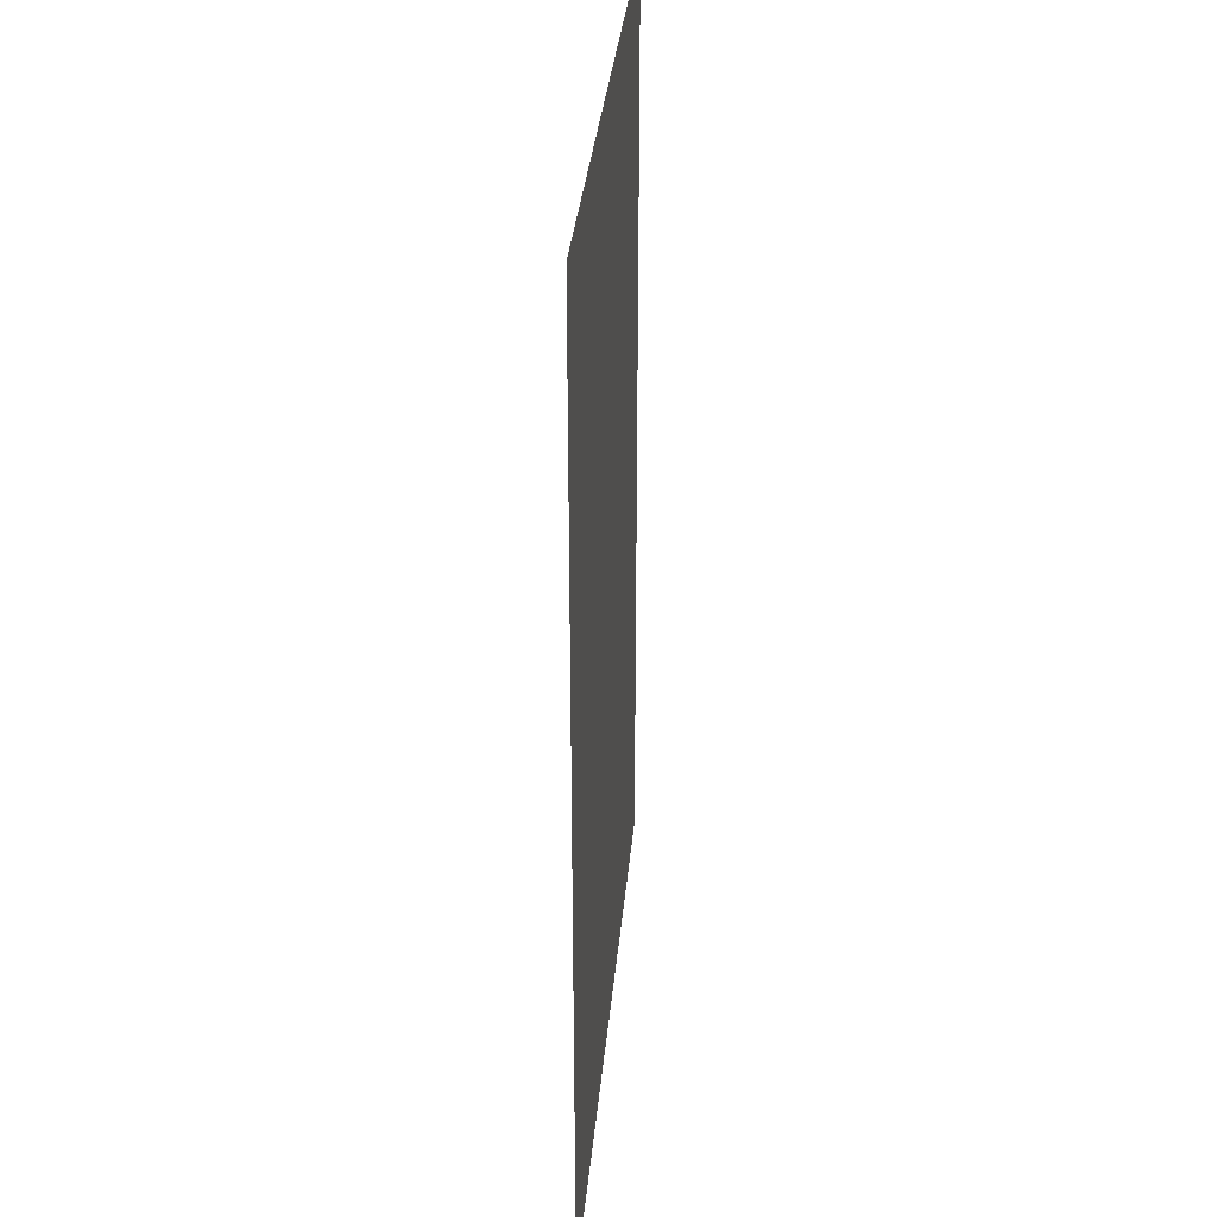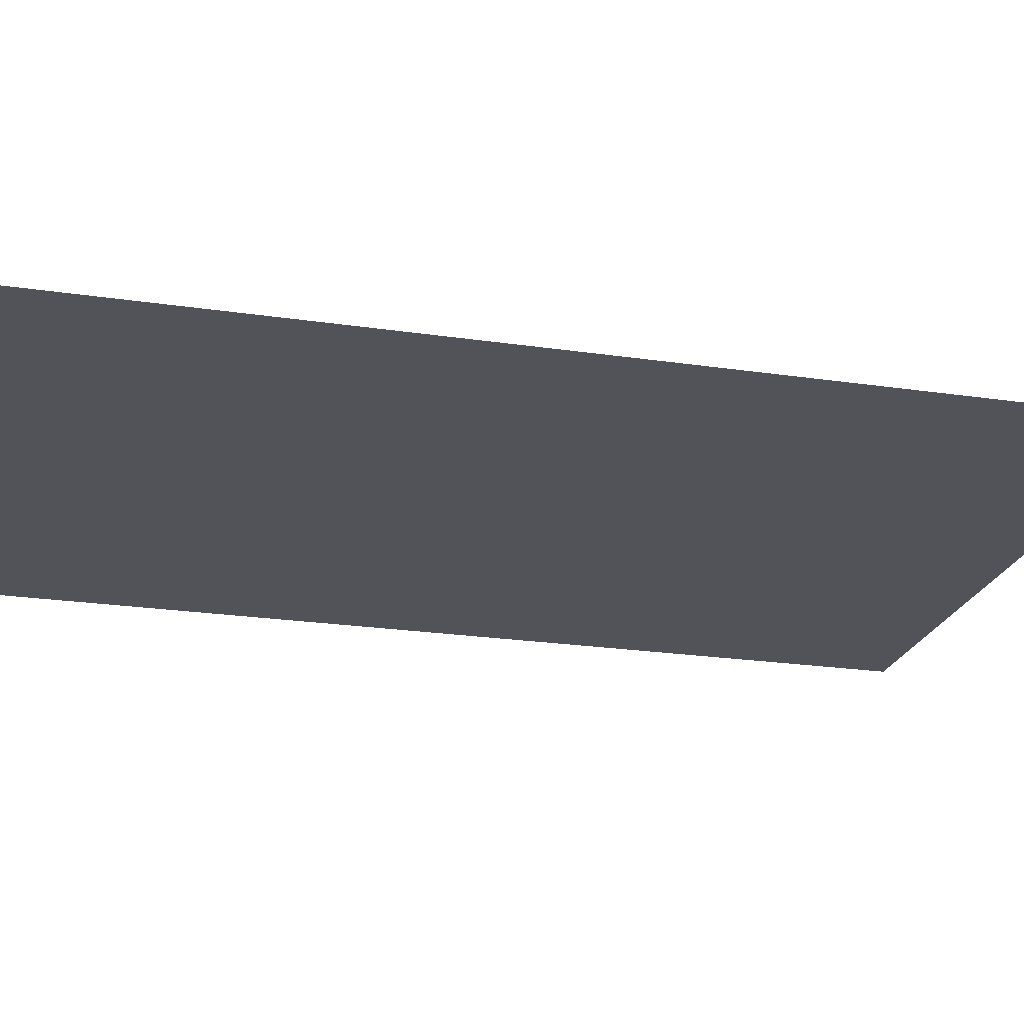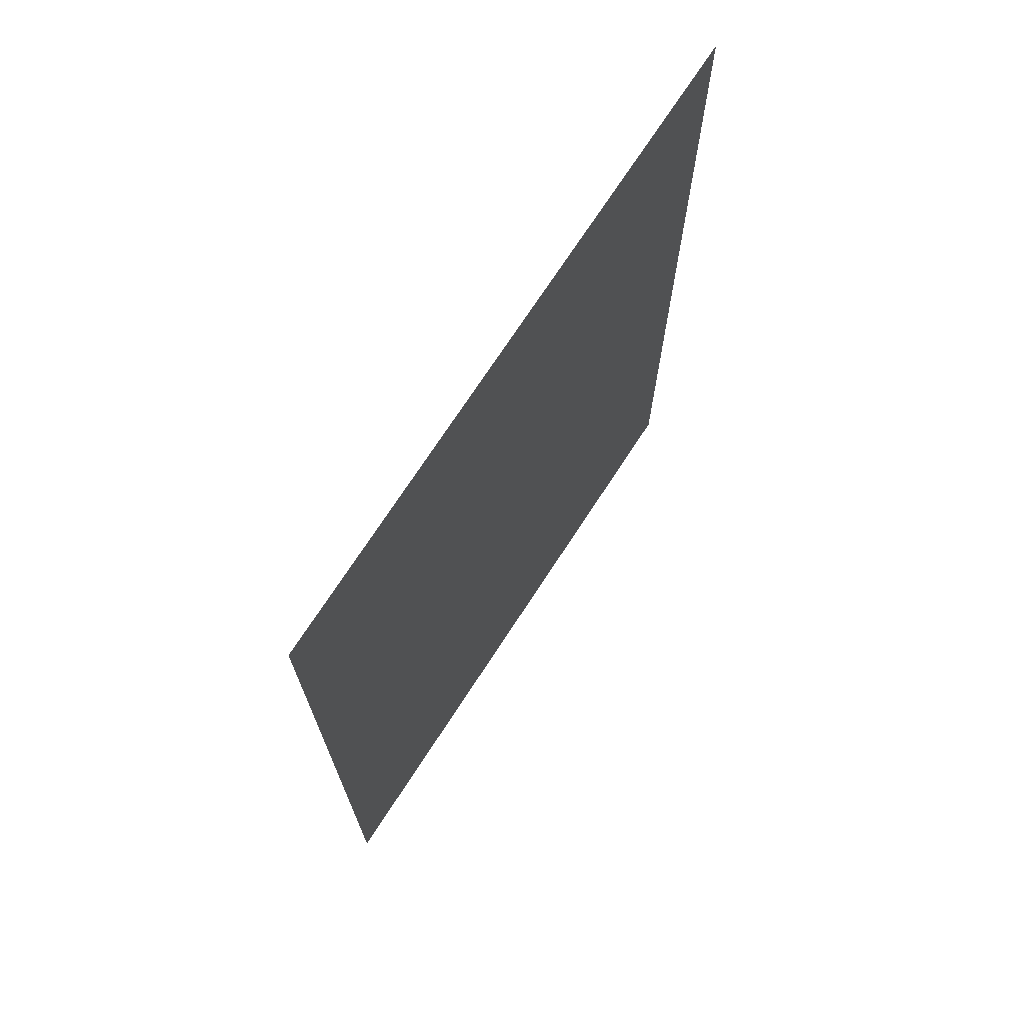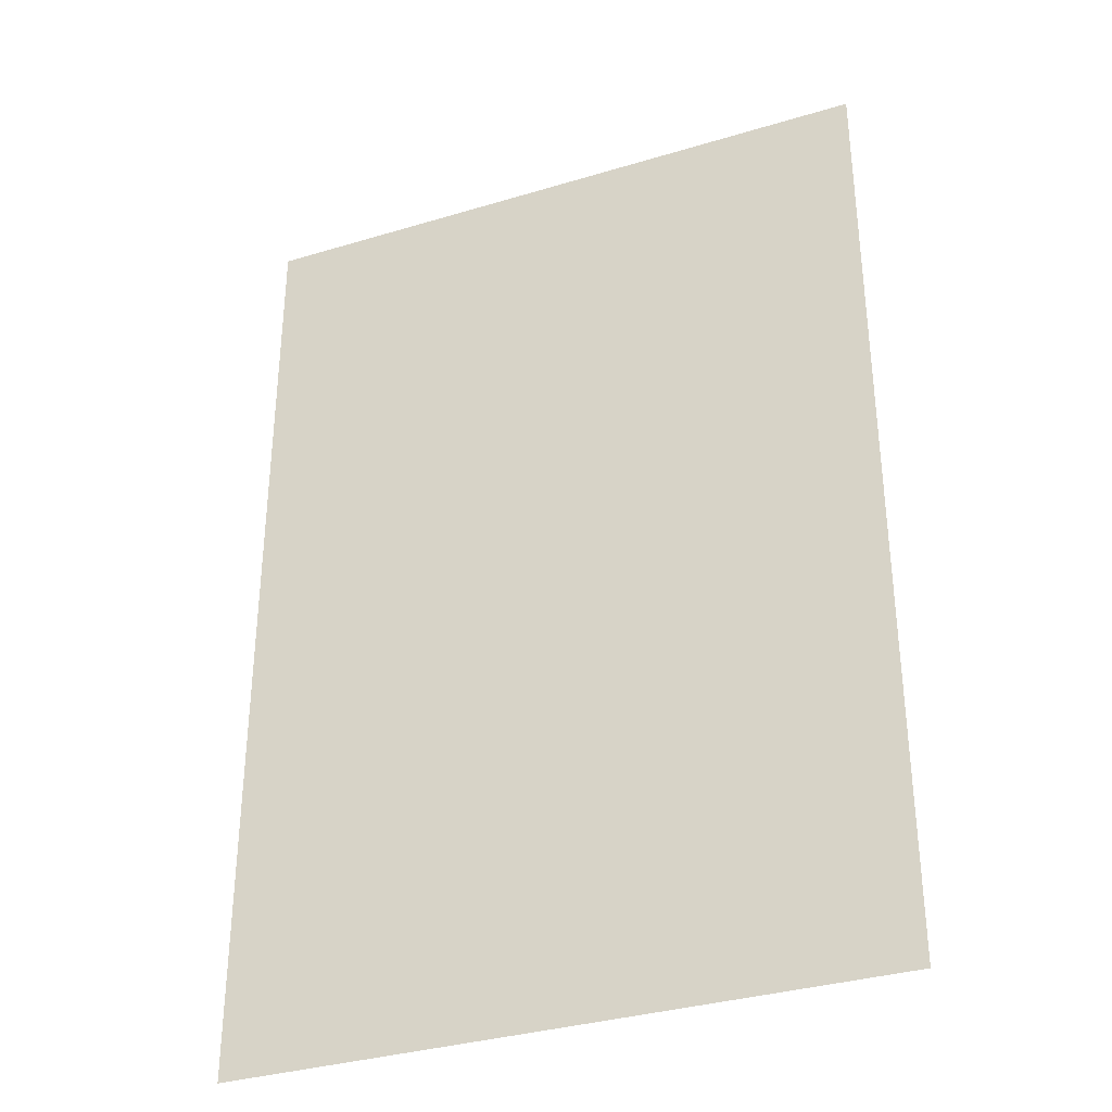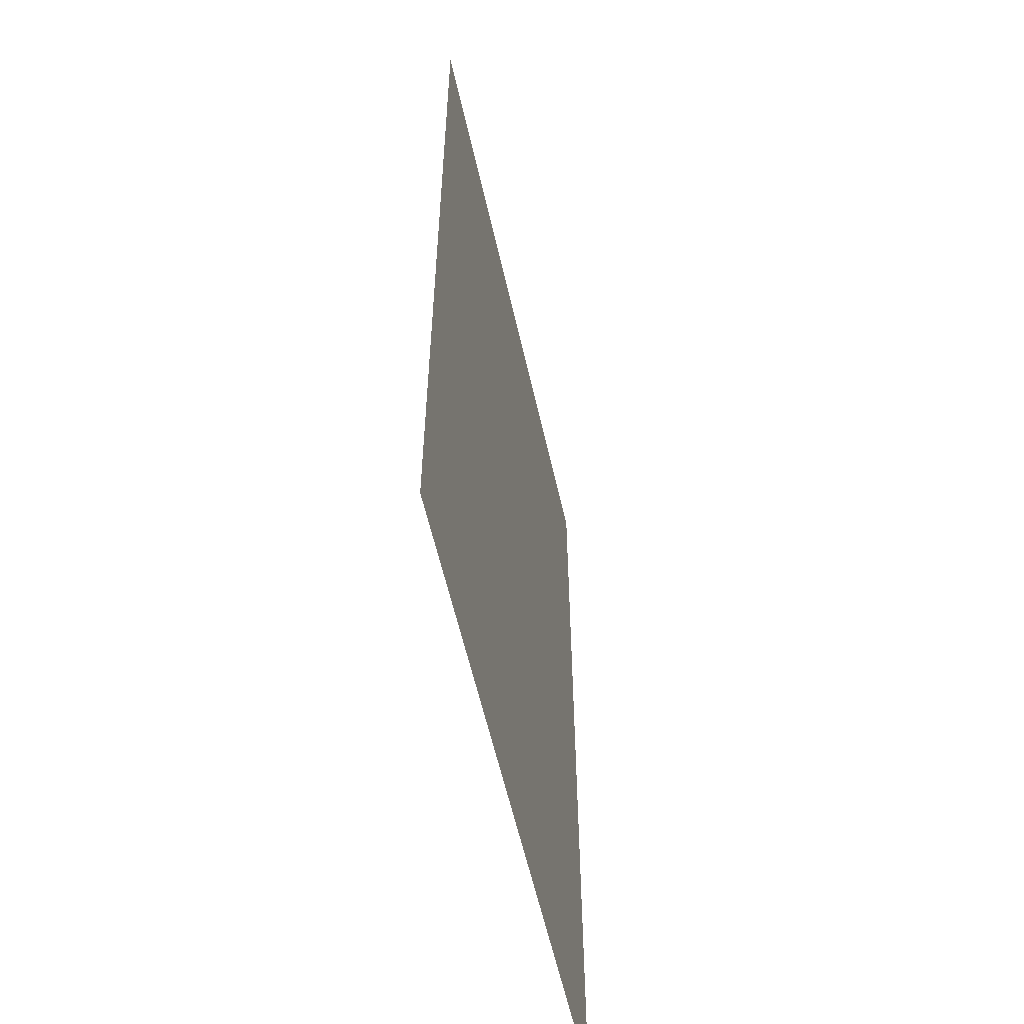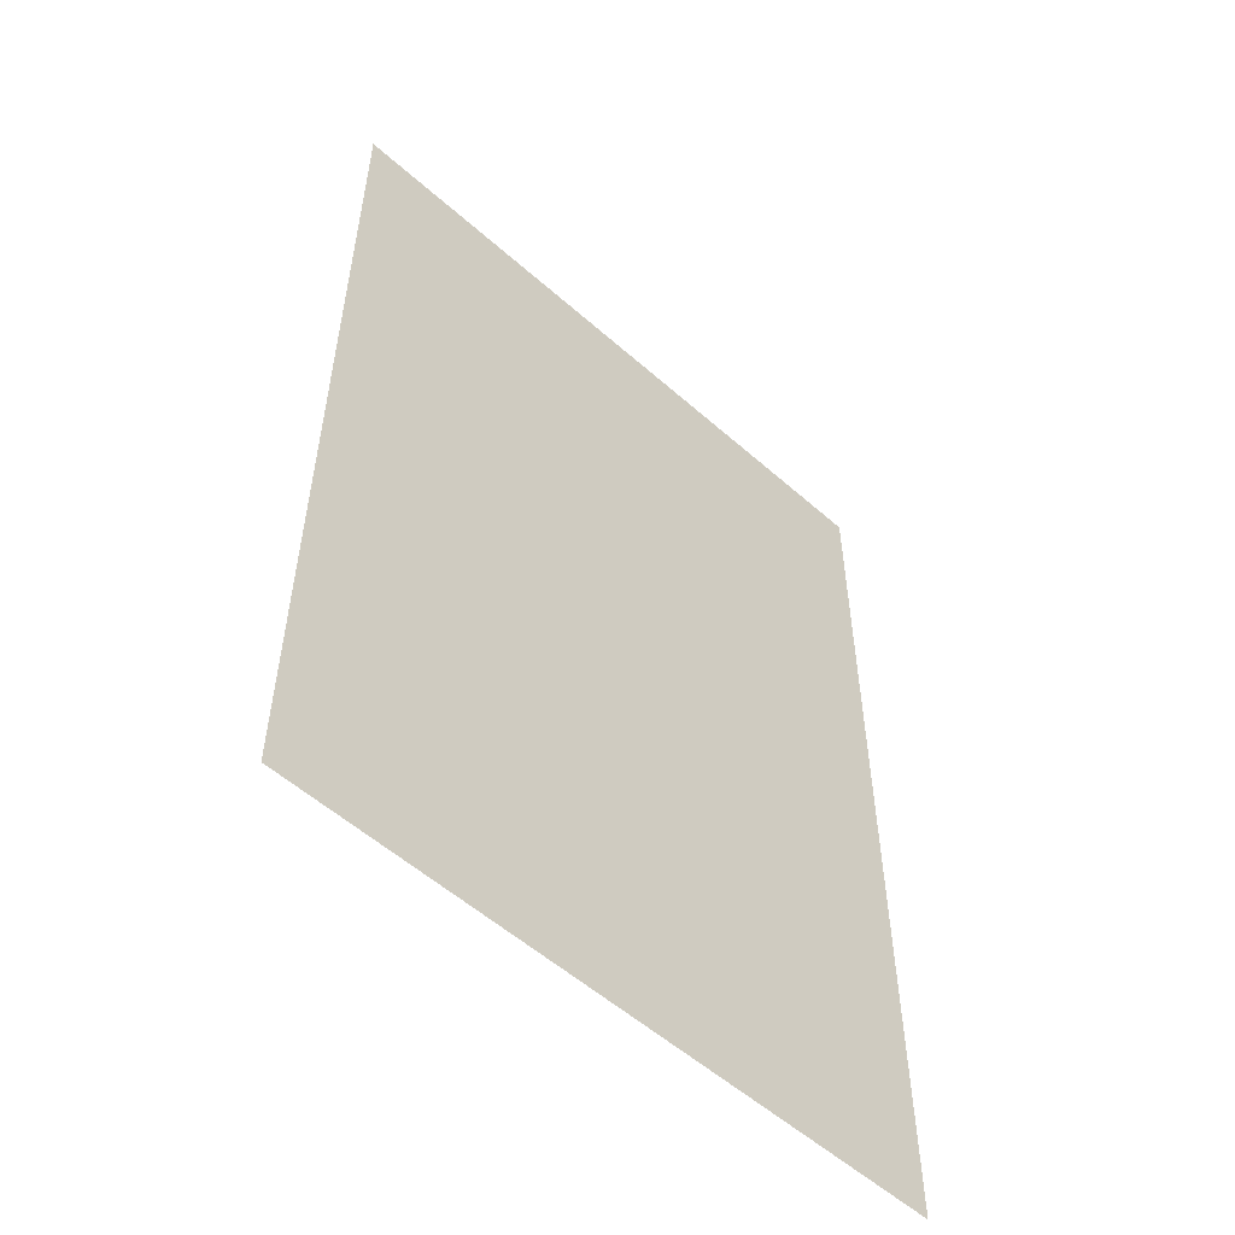
<metadata>
{"format":"obj","ext":"obj","renderer":"f3d","projection":"perspective","resolution":1024,"background":"white","views":[{"elev":32.7,"azim":95.0,"up":"+Y"},{"elev":-22.6,"azim":75.6,"up":"+Z"},{"elev":72.5,"azim":-56.9,"up":"+Y"},{"elev":-34.4,"azim":22.1,"up":"+Y"},{"elev":-58.3,"azim":-77.3,"up":"+Y"},{"elev":-55.0,"azim":-43.1,"up":"+Y"}]}
</metadata>
<code>
v 18.64 0 -12.58
v -18.64 0 -12.58
v -18.64 55.63 -12.58
v 18.64 55.63 -12.58
f 1 2 3
f 1 3 4

</code>
